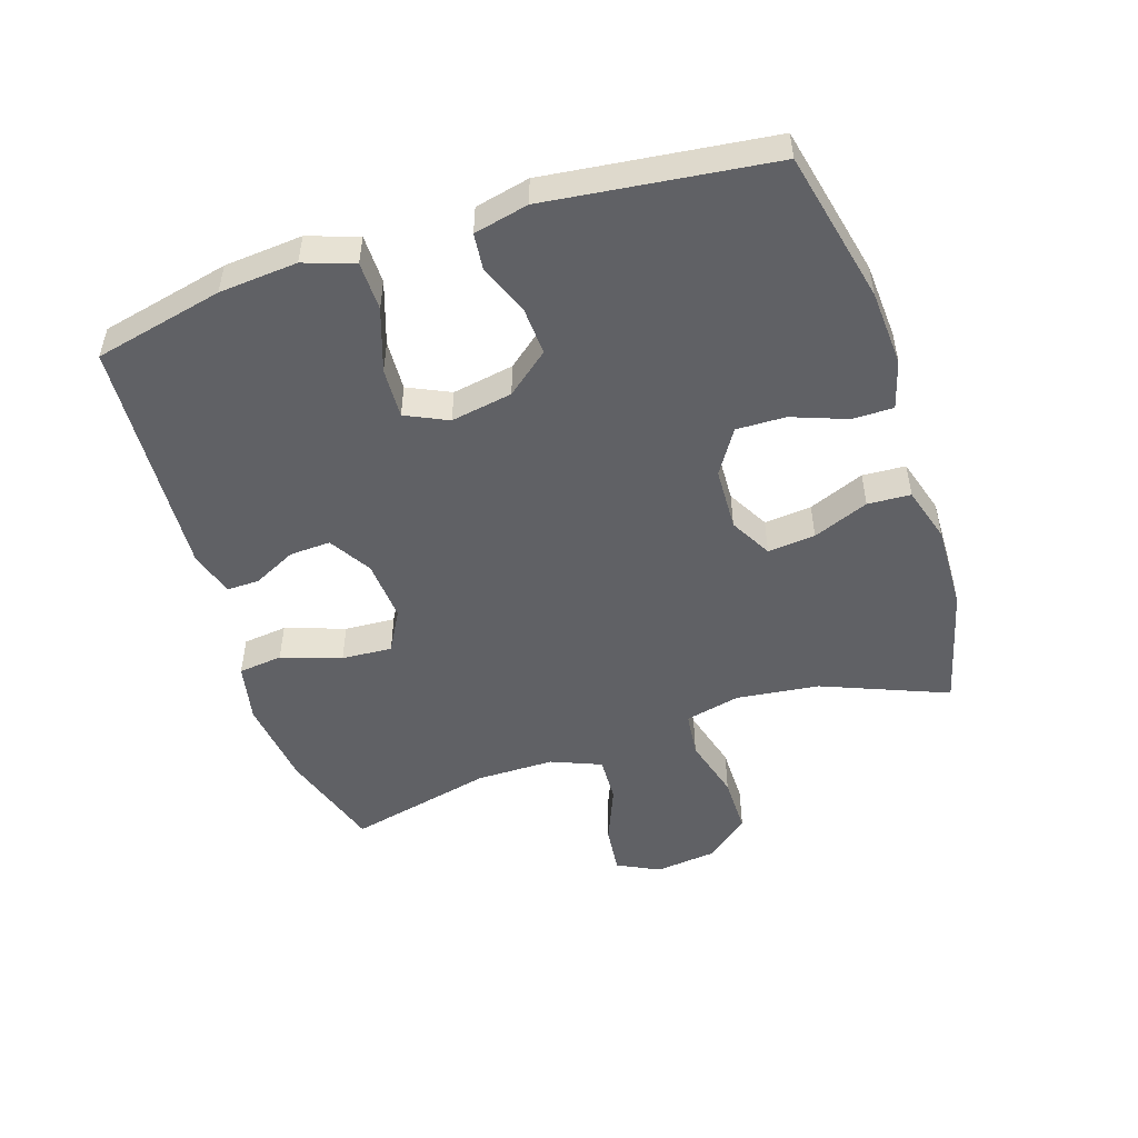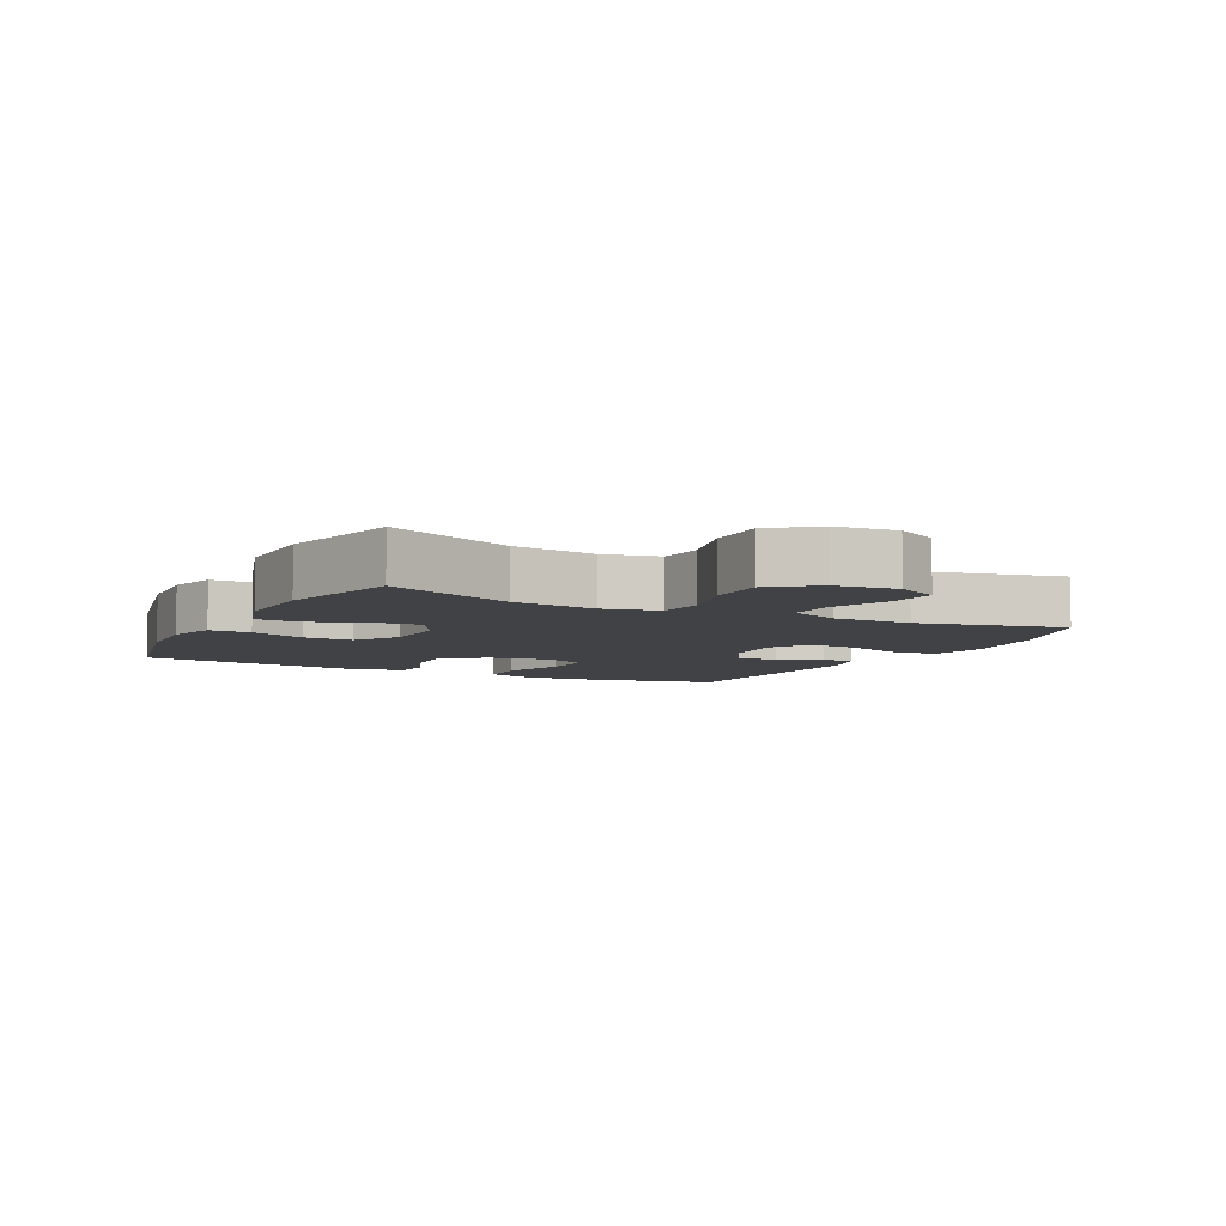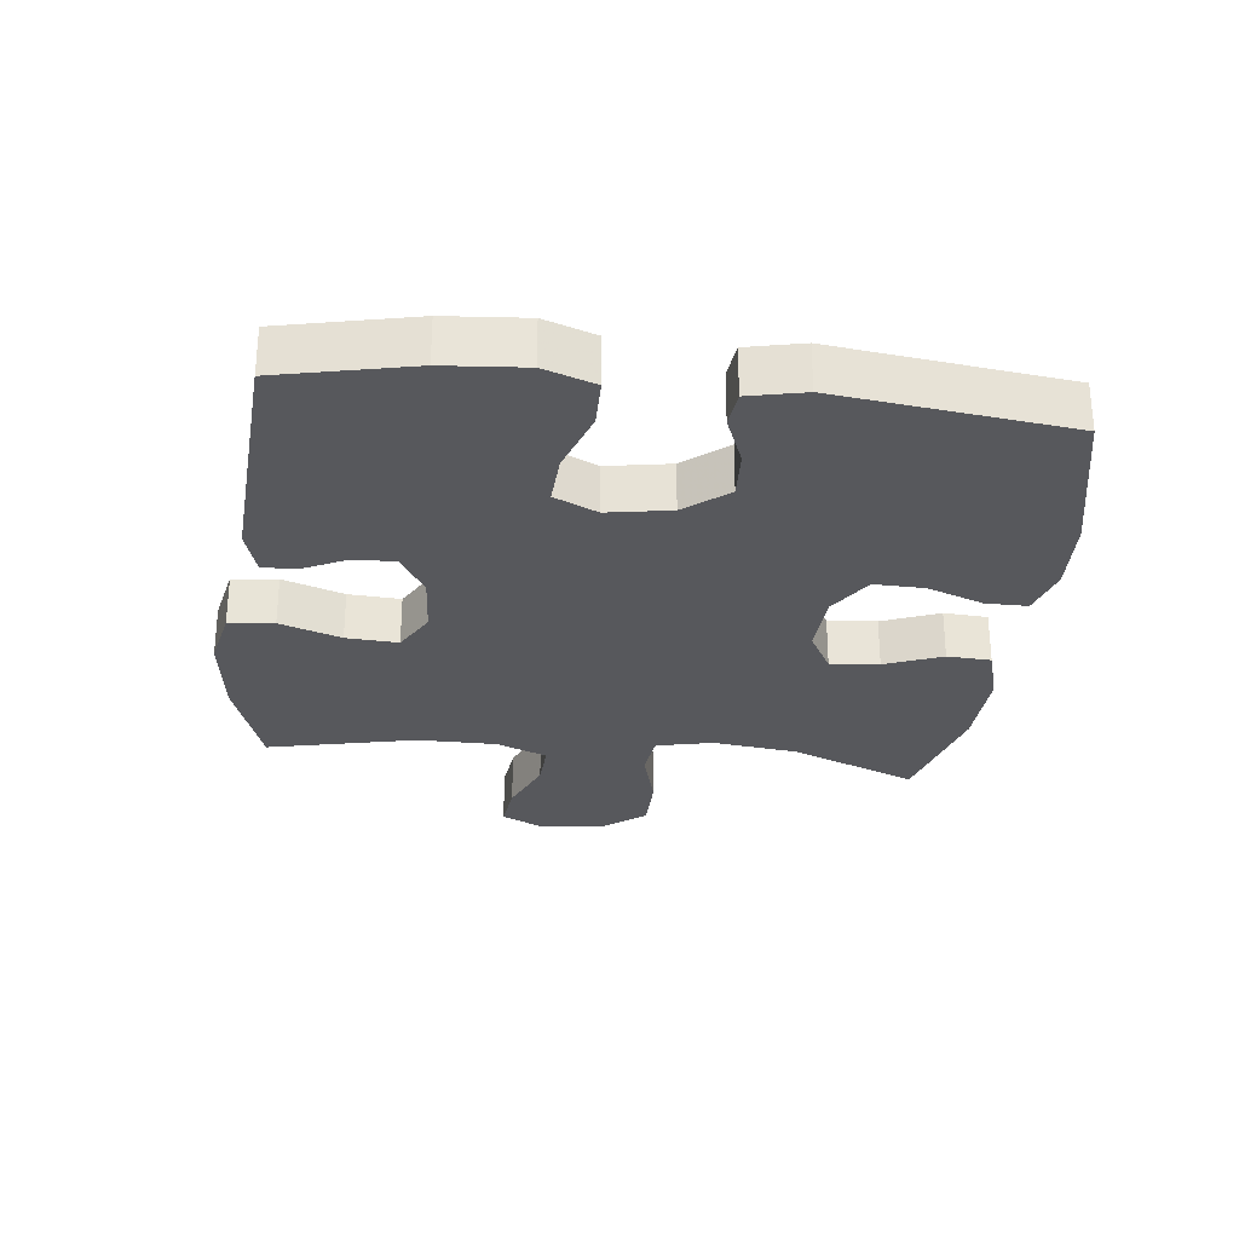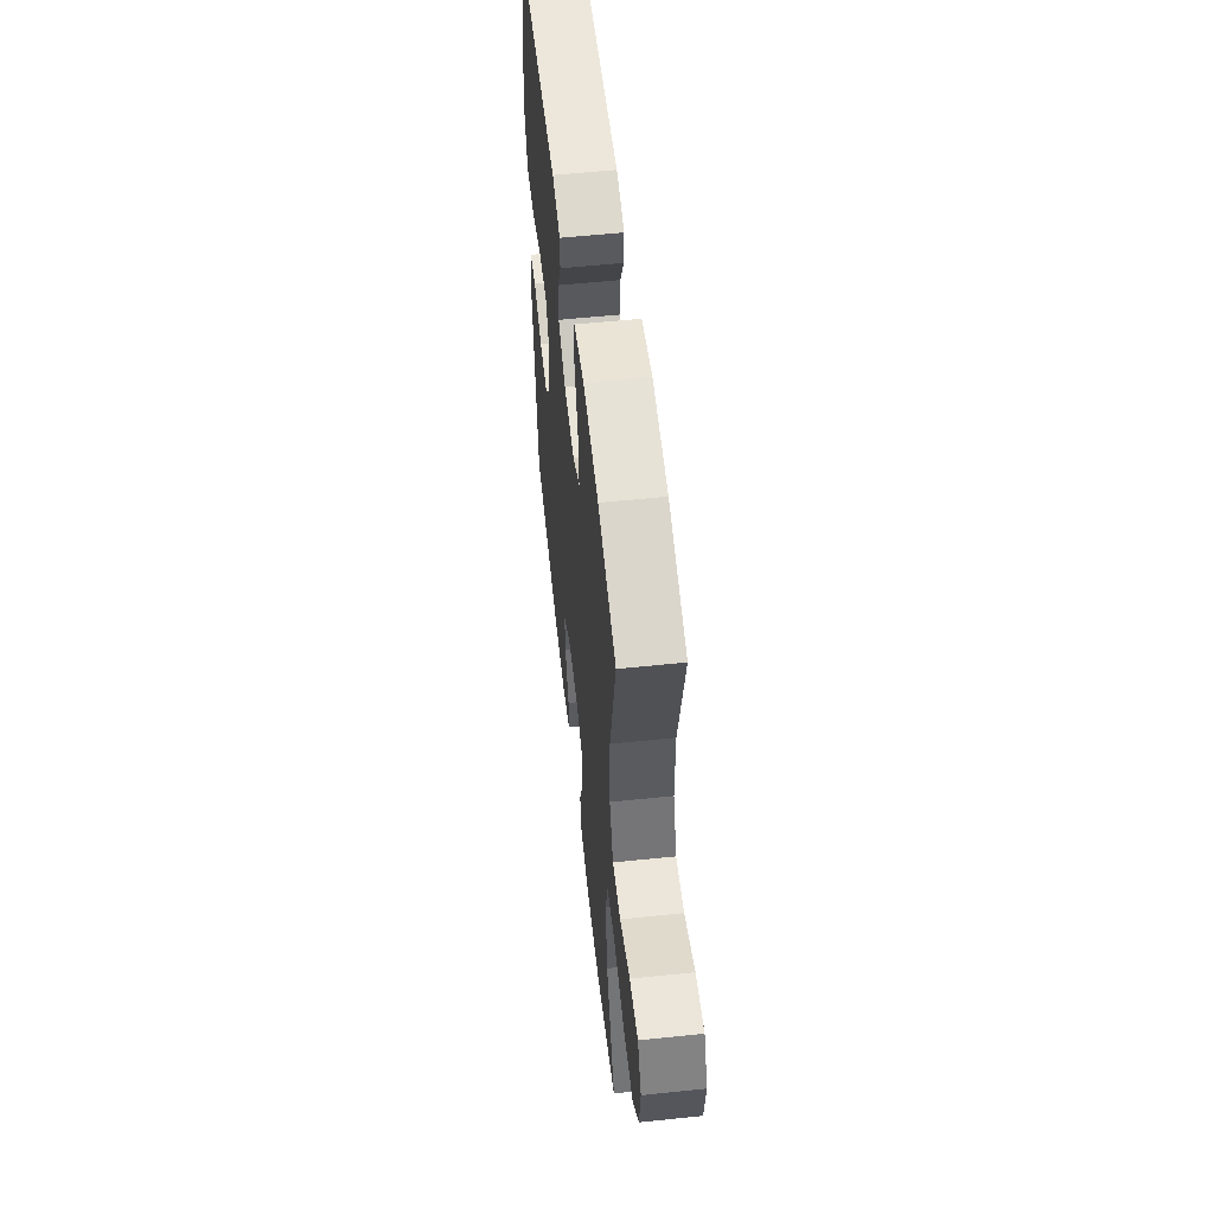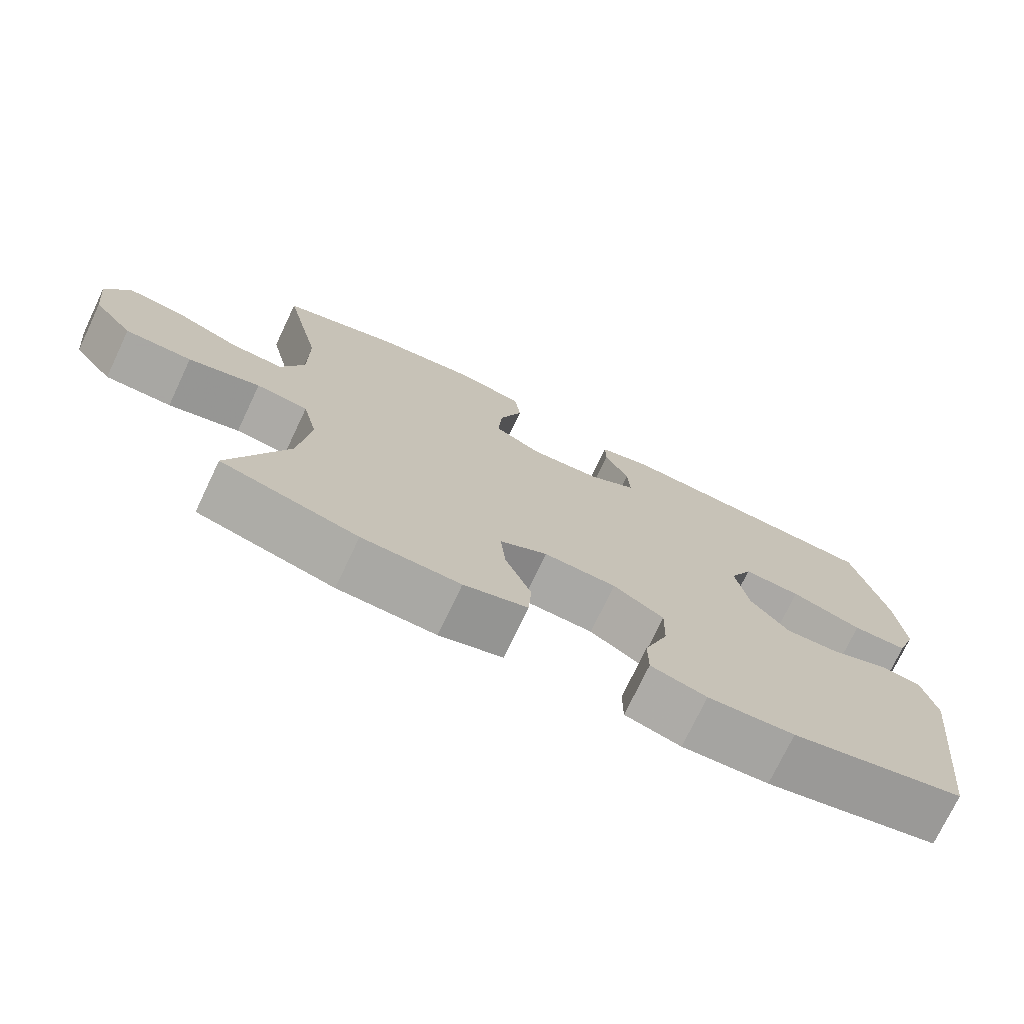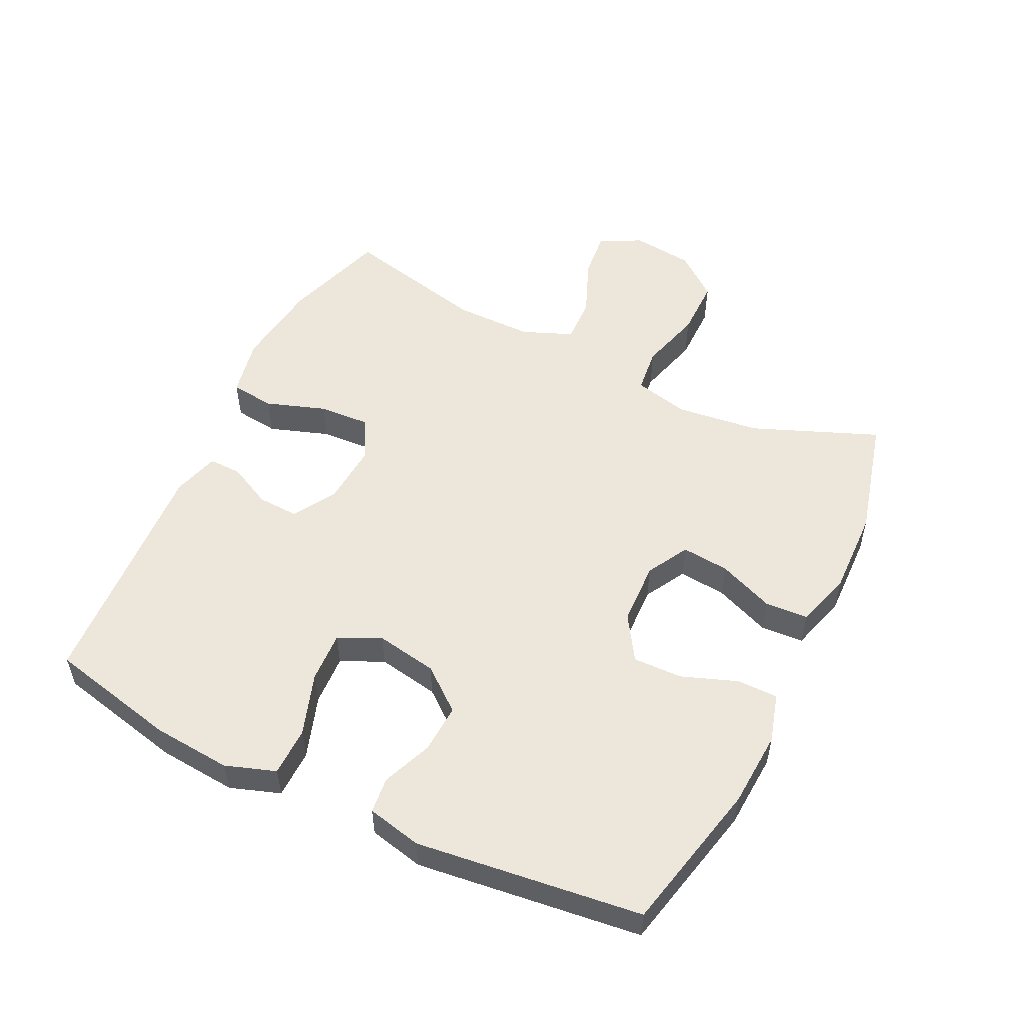
<metadata>
{"format":"obj","ext":"obj","renderer":"f3d","projection":"perspective","resolution":1024,"background":"white","views":[{"elev":-50.4,"azim":108.1,"up":"+Y"},{"elev":-6.5,"azim":-117.1,"up":"+Y"},{"elev":-28.7,"azim":83.3,"up":"+Y"},{"elev":56.2,"azim":-96.2,"up":"+Z"},{"elev":-74.4,"azim":-25.4,"up":"+Z"},{"elev":53.2,"azim":116.0,"up":"+Y"}]}
</metadata>
<code>
v 0.5 0.07 -0.5
v 0.263 0.07 -0.553
v 0.145 0.07 -0.56
v 0.069 0.07 -0.538
v 0.069 0.07 -0.474
v 0.101 0.07 -0.388
v 0.103 0.07 -0.311
v 0.034 0.07 -0.267
v -0.065 0.07 -0.263
v -0.13 0.07 -0.299
v -0.123 0.07 -0.373
v -0.088 0.07 -0.46
v -0.092 0.07 -0.527
v -0.179 0.07 -0.553
v -0.313 0.07 -0.549
v -0.5 0.07 -0.5
v -0.421 0.07 -0.305
v -0.405 0.07 -0.175
v -0.425 0.07 -0.089
v -0.496 0.07 -0.081
v -0.594 0.07 -0.108
v -0.685 0.07 -0.108
v -0.739 0.07 -0.04
v -0.75 0.07 0.056
v -0.717 0.07 0.121
v -0.642 0.07 0.113
v -0.552 0.07 0.076
v -0.48 0.07 0.073
v -0.448 0.07 0.151
v -0.448 0.07 0.273
v -0.5 0.07 0.5
v -0.338 0.07 0.552
v -0.2 0.07 0.569
v -0.108 0.07 0.55
v -0.1 0.07 0.481
v -0.132 0.07 0.388
v -0.137 0.07 0.309
v -0.072 0.07 0.273
v 0.024 0.07 0.28
v 0.09 0.07 0.32
v 0.087 0.07 0.384
v 0.054 0.07 0.451
v 0.053 0.07 0.502
v 0.125 0.07 0.523
v 0.5 0.07 0.5
v 0.545 0.07 0.299
v 0.555 0.07 0.177
v 0.528 0.07 0.099
v 0.452 0.07 0.098
v 0.354 0.07 0.131
v 0.275 0.07 0.135
v 0.244 0.07 0.069
v 0.261 0.07 -0.027
v 0.314 0.07 -0.093
v 0.39 0.07 -0.089
v 0.468 0.07 -0.058
v 0.524 0.07 -0.064
v 0.543 0.07 -0.149
v 0.5 0 -0.5
v 0.263 0 -0.553
v 0.145 0 -0.56
v 0.069 0 -0.538
v 0.069 0 -0.474
v 0.101 0 -0.388
v 0.103 0 -0.311
v 0.034 0 -0.267
v -0.065 0 -0.263
v -0.13 0 -0.299
v -0.123 0 -0.373
v -0.088 0 -0.46
v -0.092 0 -0.527
v -0.179 0 -0.553
v -0.313 0 -0.549
v -0.5 0 -0.5
v -0.421 0 -0.305
v -0.405 0 -0.175
v -0.425 0 -0.089
v -0.496 0 -0.081
v -0.594 0 -0.108
v -0.685 0 -0.108
v -0.739 0 -0.04
v -0.75 0 0.056
v -0.717 0 0.121
v -0.642 0 0.113
v -0.552 0 0.076
v -0.48 0 0.073
v -0.448 0 0.151
v -0.448 0 0.273
v -0.5 0 0.5
v -0.338 0 0.552
v -0.2 0 0.569
v -0.108 0 0.55
v -0.1 0 0.481
v -0.132 0 0.388
v -0.137 0 0.309
v -0.072 0 0.273
v 0.024 0 0.28
v 0.09 0 0.32
v 0.087 0 0.384
v 0.054 0 0.451
v 0.053 0 0.502
v 0.125 0 0.523
v 0.5 0 0.5
v 0.545 0 0.299
v 0.555 0 0.177
v 0.528 0 0.099
v 0.452 0 0.098
v 0.354 0 0.131
v 0.275 0 0.135
v 0.244 0 0.069
v 0.261 0 -0.027
v 0.314 0 -0.093
v 0.39 0 -0.089
v 0.468 0 -0.058
v 0.524 0 -0.064
v 0.543 0 -0.149
f 55 56 57 58
f 54 55 58 1
f 53 54 1 2
f 52 53 2 3
f 47 48 49 50
f 47 50 51
f 46 47 51
f 45 46 51
f 44 45 51
f 41 42 43 44
f 40 41 44 51
f 39 40 51 52
f 33 34 35 36
f 33 36 37
f 30 31 32 33
f 29 30 33 37
f 28 29 37 38
f 24 25 26 27
f 24 27 28
f 23 24 28
f 20 21 22 23
f 19 20 23 28
f 14 15 16 17
f 14 17 18
f 11 12 13 14
f 10 11 14 18
f 9 10 18 19
f 3 4 5 6
f 3 6 7
f 52 3 7
f 39 52 7 8
f 19 28 38 39
f 8 9 19 39
f 116 115 114 113
f 59 116 113 112
f 60 59 112 111
f 61 60 111 110
f 108 107 106 105
f 109 108 105
f 109 105 104
f 109 104 103
f 109 103 102
f 102 101 100 99
f 109 102 99 98
f 110 109 98 97
f 94 93 92 91
f 95 94 91
f 91 90 89 88
f 95 91 88 87
f 96 95 87 86
f 85 84 83 82
f 86 85 82
f 86 82 81
f 81 80 79 78
f 86 81 78 77
f 75 74 73 72
f 76 75 72
f 72 71 70 69
f 76 72 69 68
f 77 76 68 67
f 64 63 62 61
f 65 64 61
f 65 61 110
f 66 65 110 97
f 97 96 86 77
f 97 77 67 66
f 1 59 60 2
f 2 60 61 3
f 3 61 62 4
f 4 62 63 5
f 5 63 64 6
f 6 64 65 7
f 7 65 66 8
f 8 66 67 9
f 9 67 68 10
f 10 68 69 11
f 11 69 70 12
f 12 70 71 13
f 13 71 72 14
f 14 72 73 15
f 15 73 74 16
f 16 74 75 17
f 17 75 76 18
f 18 76 77 19
f 19 77 78 20
f 20 78 79 21
f 21 79 80 22
f 22 80 81 23
f 23 81 82 24
f 24 82 83 25
f 25 83 84 26
f 26 84 85 27
f 27 85 86 28
f 28 86 87 29
f 29 87 88 30
f 30 88 89 31
f 31 89 90 32
f 32 90 91 33
f 33 91 92 34
f 34 92 93 35
f 35 93 94 36
f 36 94 95 37
f 37 95 96 38
f 38 96 97 39
f 39 97 98 40
f 40 98 99 41
f 41 99 100 42
f 42 100 101 43
f 43 101 102 44
f 44 102 103 45
f 45 103 104 46
f 46 104 105 47
f 47 105 106 48
f 48 106 107 49
f 49 107 108 50
f 50 108 109 51
f 51 109 110 52
f 52 110 111 53
f 53 111 112 54
f 54 112 113 55
f 55 113 114 56
f 56 114 115 57
f 57 115 116 58
f 58 116 59 1

</code>
